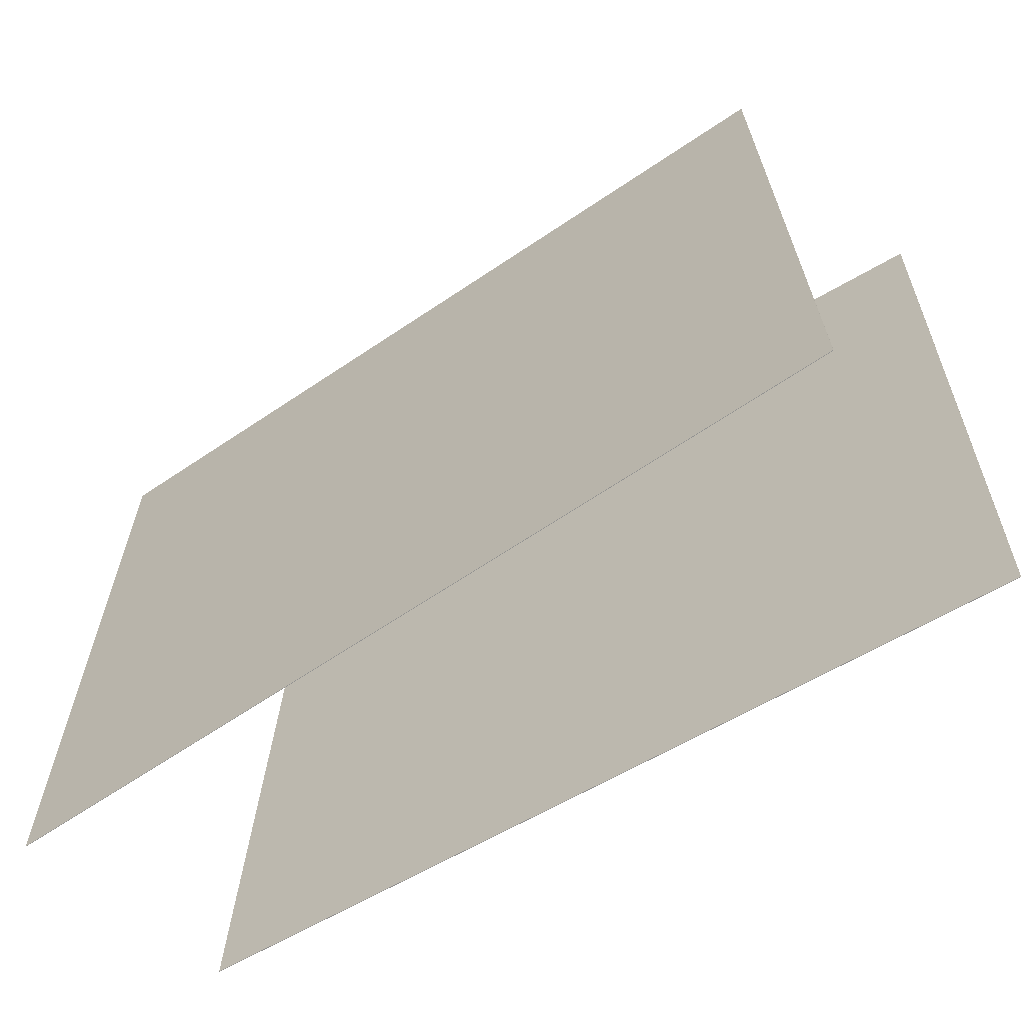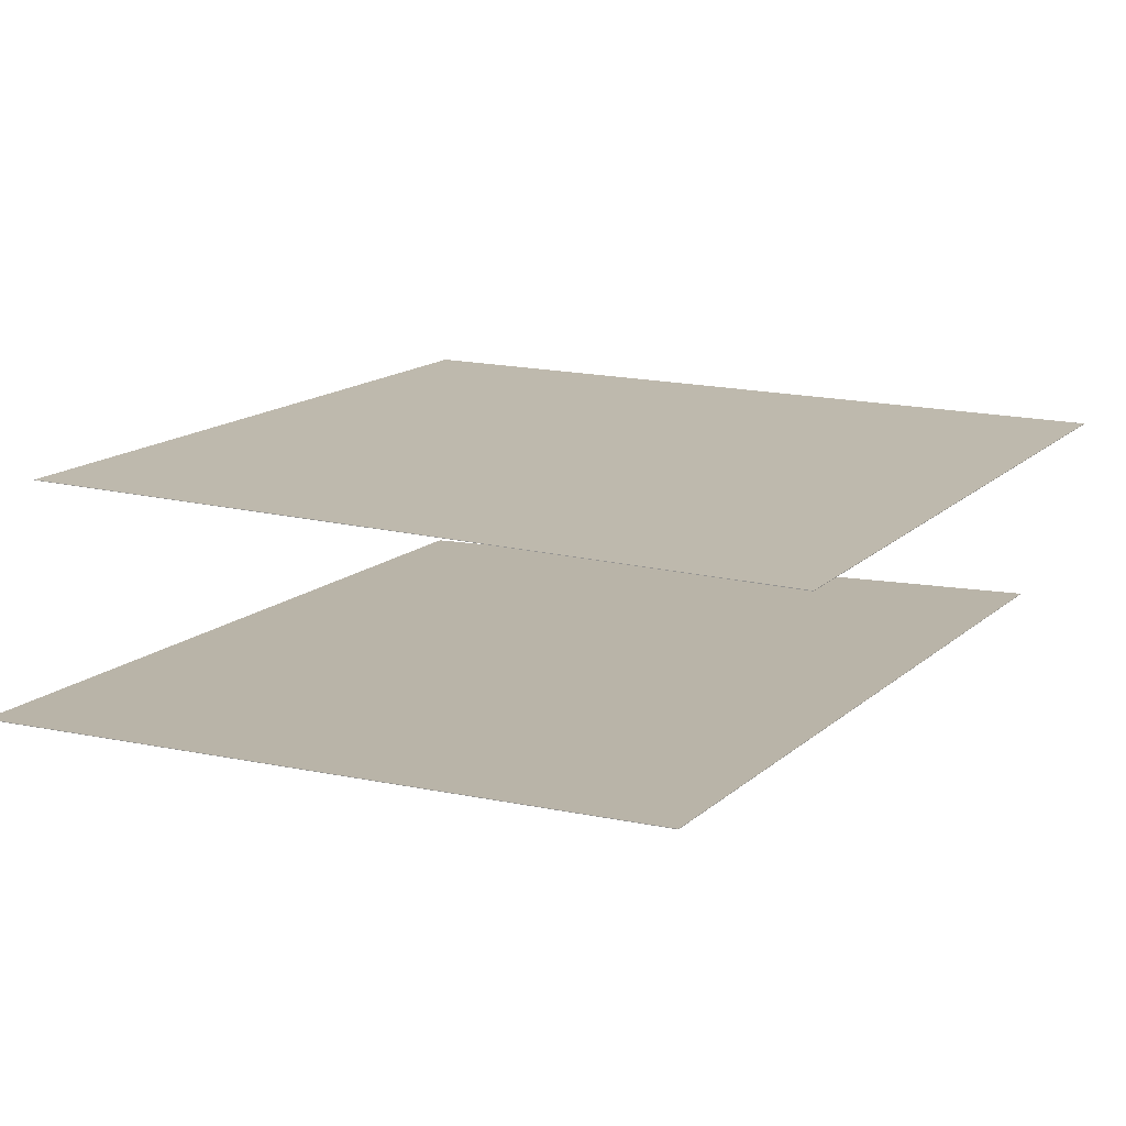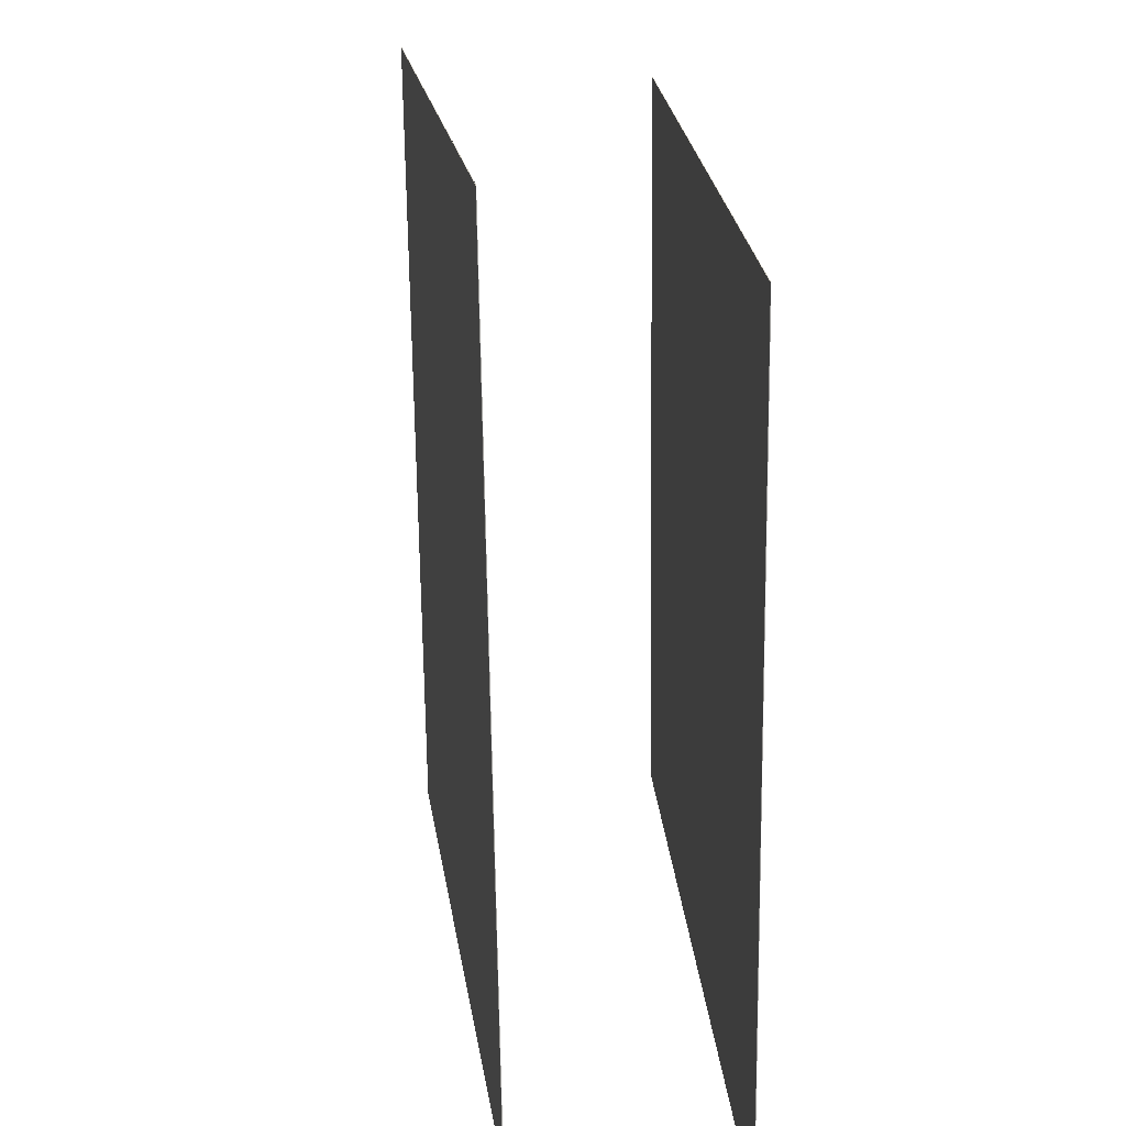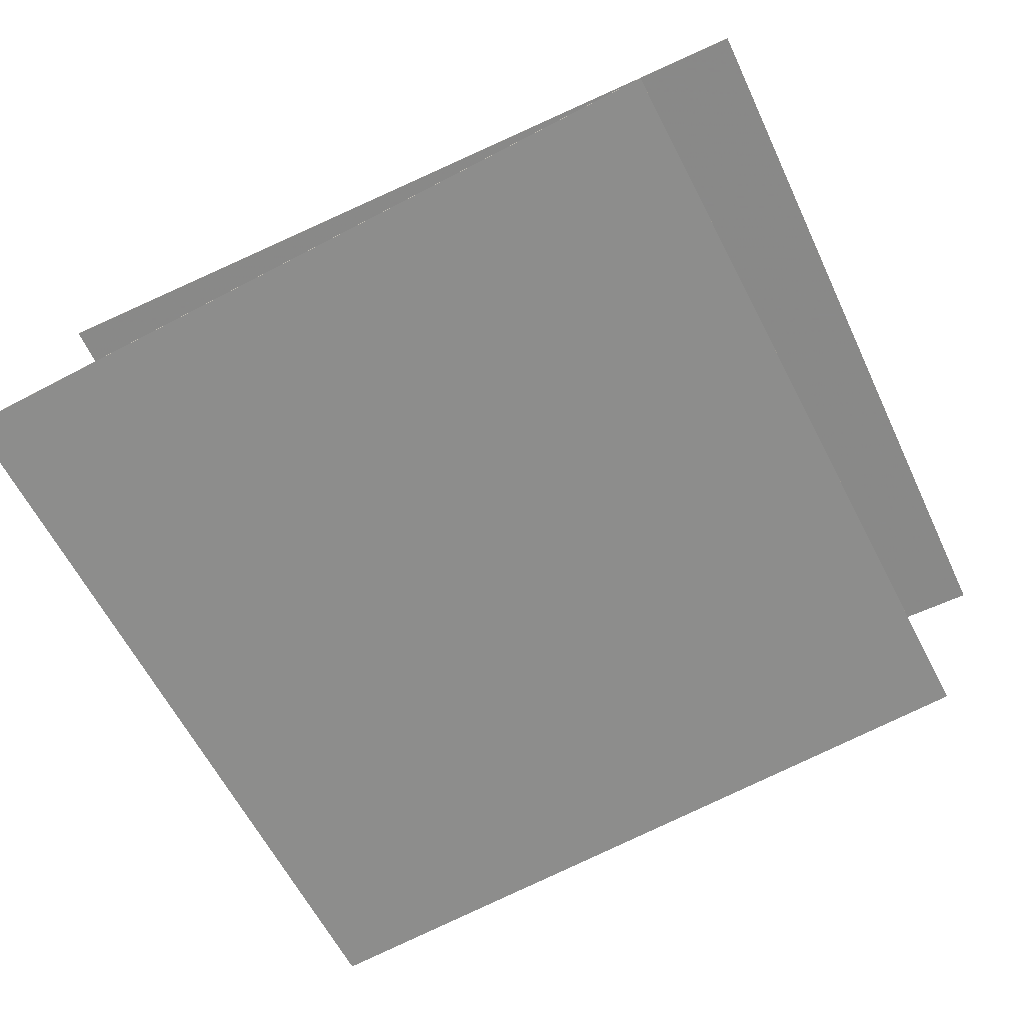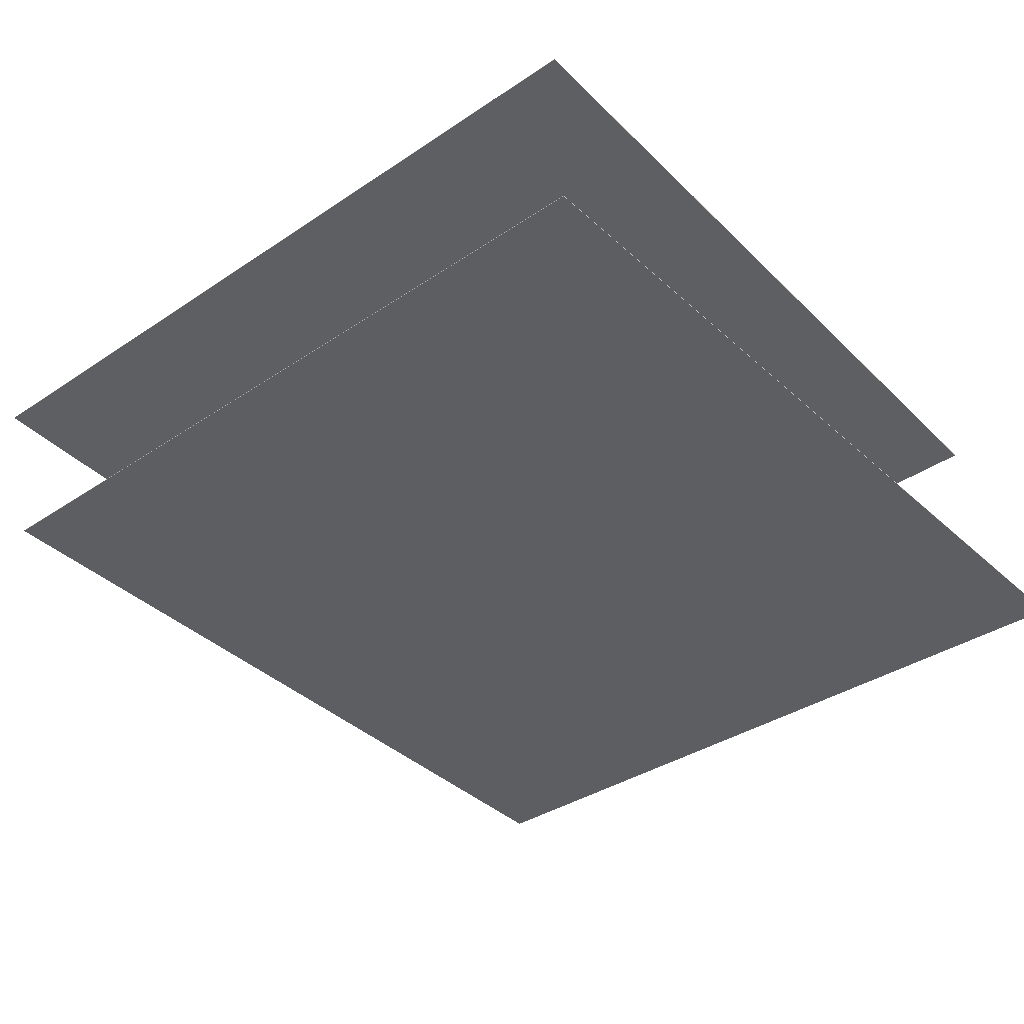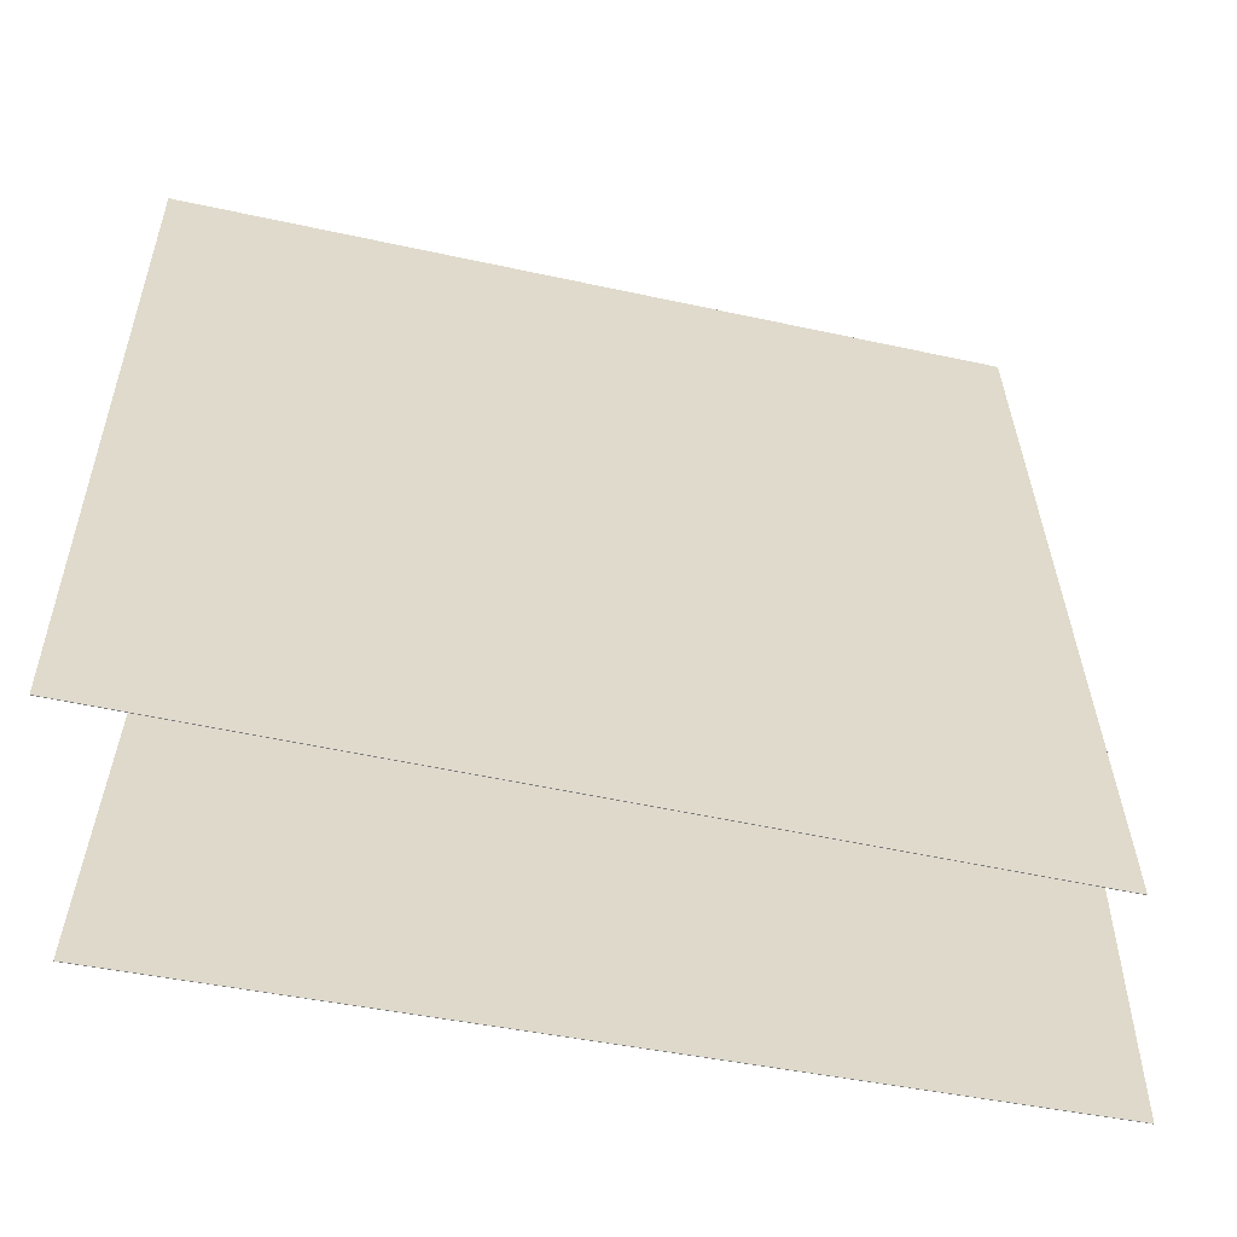
<metadata>
{"format":"obj","ext":"obj","renderer":"f3d","projection":"perspective","resolution":1024,"background":"white","views":[{"elev":-65.1,"azim":-146.6,"up":"+Z"},{"elev":14.3,"azim":29.6,"up":"+Y"},{"elev":19.6,"azim":85.4,"up":"+Z"},{"elev":-63.8,"azim":26.1,"up":"+Y"},{"elev":-39.0,"azim":-139.2,"up":"+Y"},{"elev":-59.2,"azim":-10.4,"up":"+Z"}]}
</metadata>
<code>
v -0.472 -0.126 -0.441
v -0.4932 -0.1415 0.5442
v 0.4751 -0.08173 -0.4199
v 0.454 -0.09723 0.5653
v -0.472 -0.1266 -0.441
v -0.4932 -0.1421 0.5442
v 0.4752 -0.08234 -0.4199
v 0.454 -0.09784 0.5653
f 1.0 7.0 5.0
f 1.0 3.0 7.0
f 1.0 4.0 3.0
f 1.0 2.0 4.0
f 3.0 8.0 7.0
f 3.0 4.0 8.0
f 5.0 7.0 8.0
f 5.0 8.0 6.0
f 1.0 5.0 6.0
f 1.0 6.0 2.0
f 2.0 6.0 8.0
f 2.0 8.0 4.0
v -0.4346 0.167 -0.4058
v -0.4187 0.1565 0.5167
v -0.4346 0.1675 -0.4058
v -0.4187 0.157 0.5167
v 0.5486 0.1584 -0.4229
v 0.5645 0.1478 0.4996
v 0.5486 0.1589 -0.4229
v 0.5645 0.1484 0.4996
f 9.0 15.0 13.0
f 9.0 11.0 15.0
f 9.0 12.0 11.0
f 9.0 10.0 12.0
f 11.0 16.0 15.0
f 11.0 12.0 16.0
f 13.0 15.0 16.0
f 13.0 16.0 14.0
f 9.0 13.0 14.0
f 9.0 14.0 10.0
f 10.0 14.0 16.0
f 10.0 16.0 12.0

</code>
